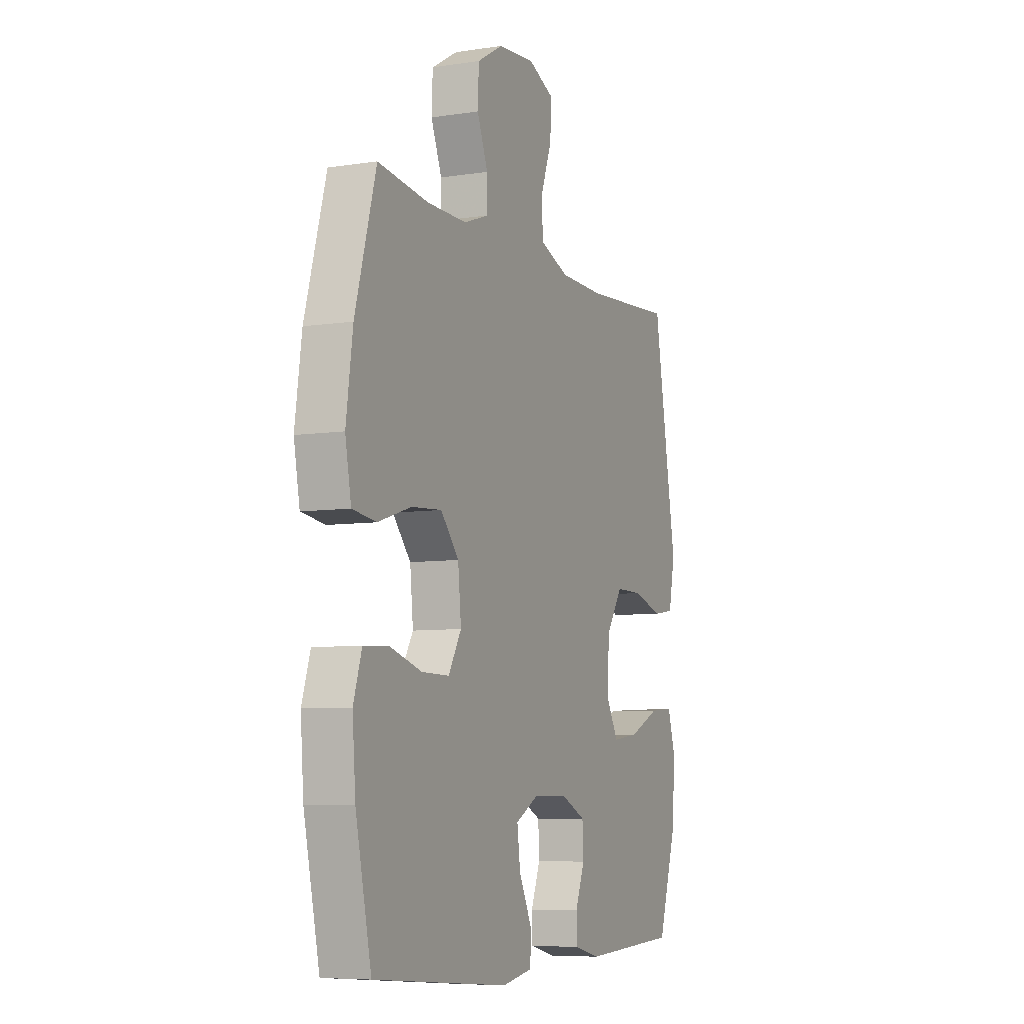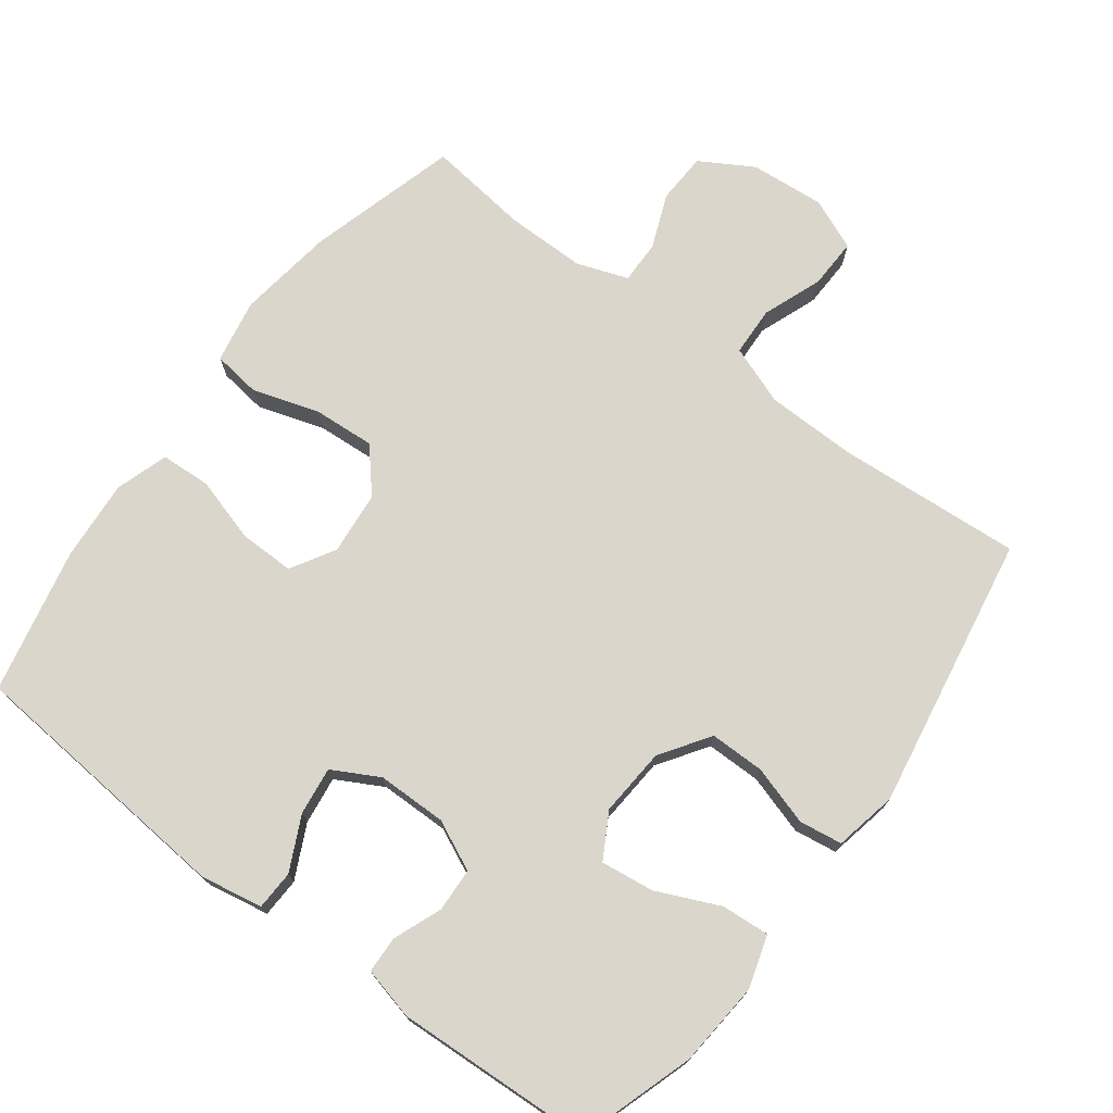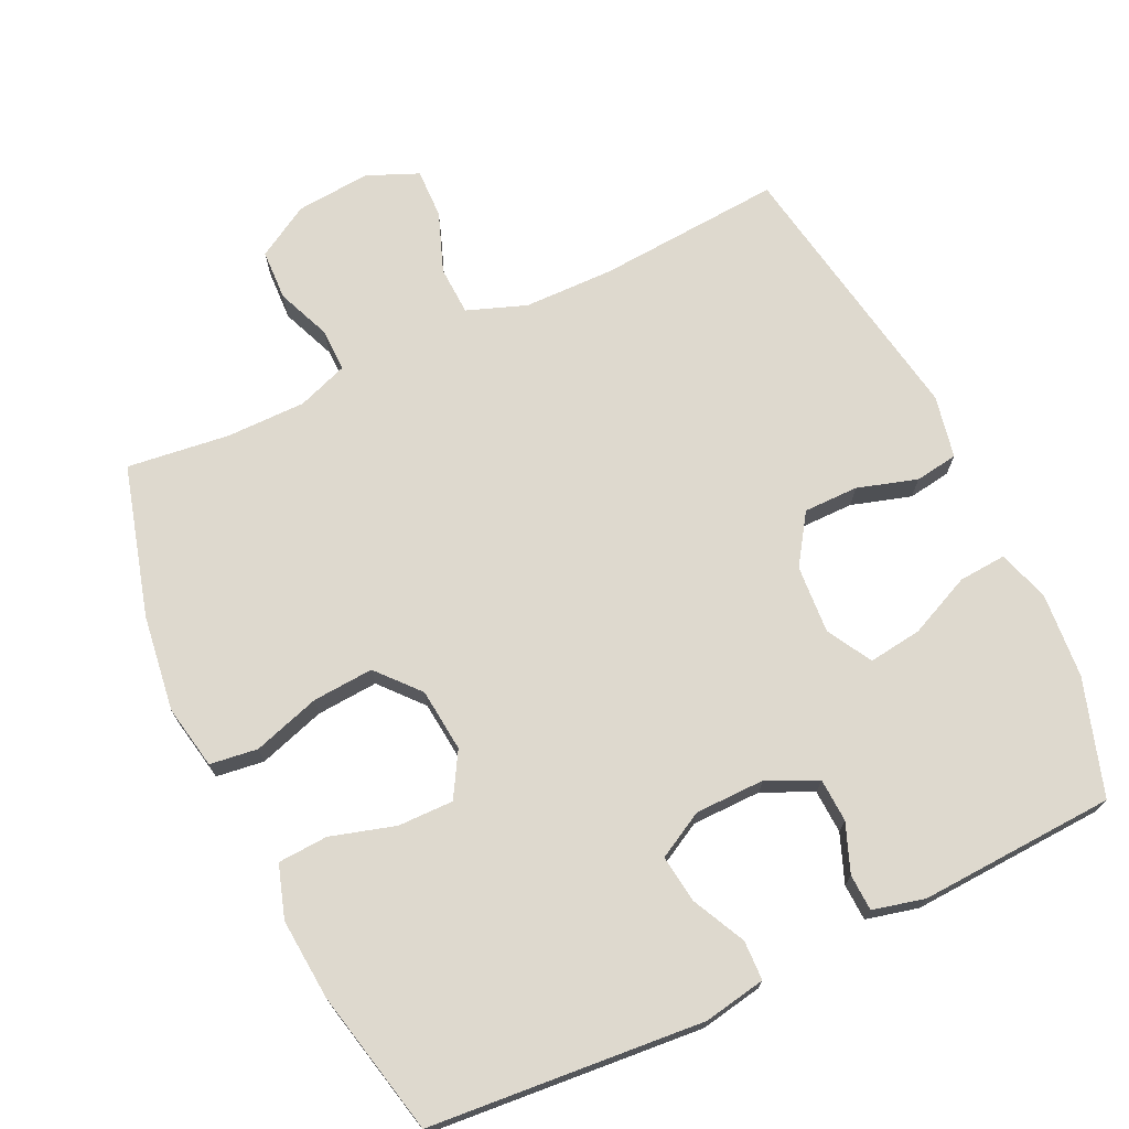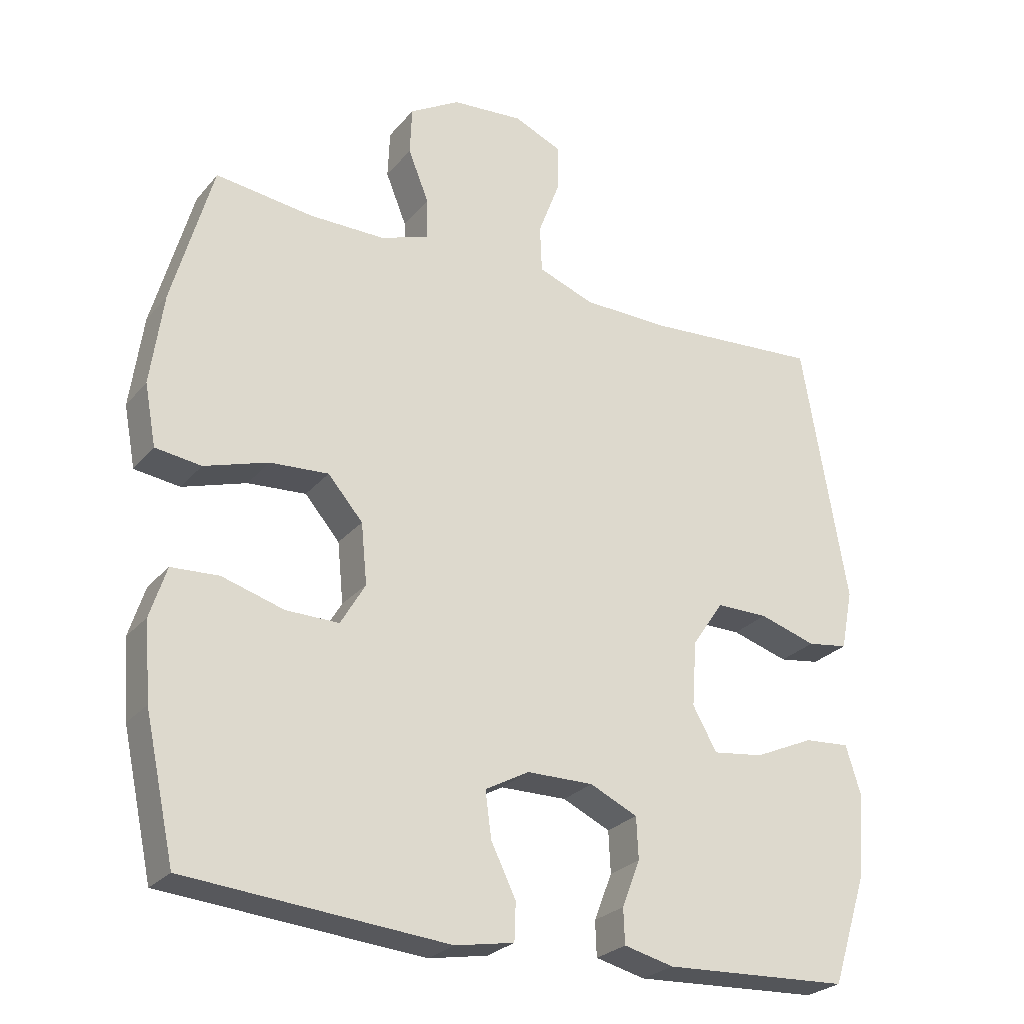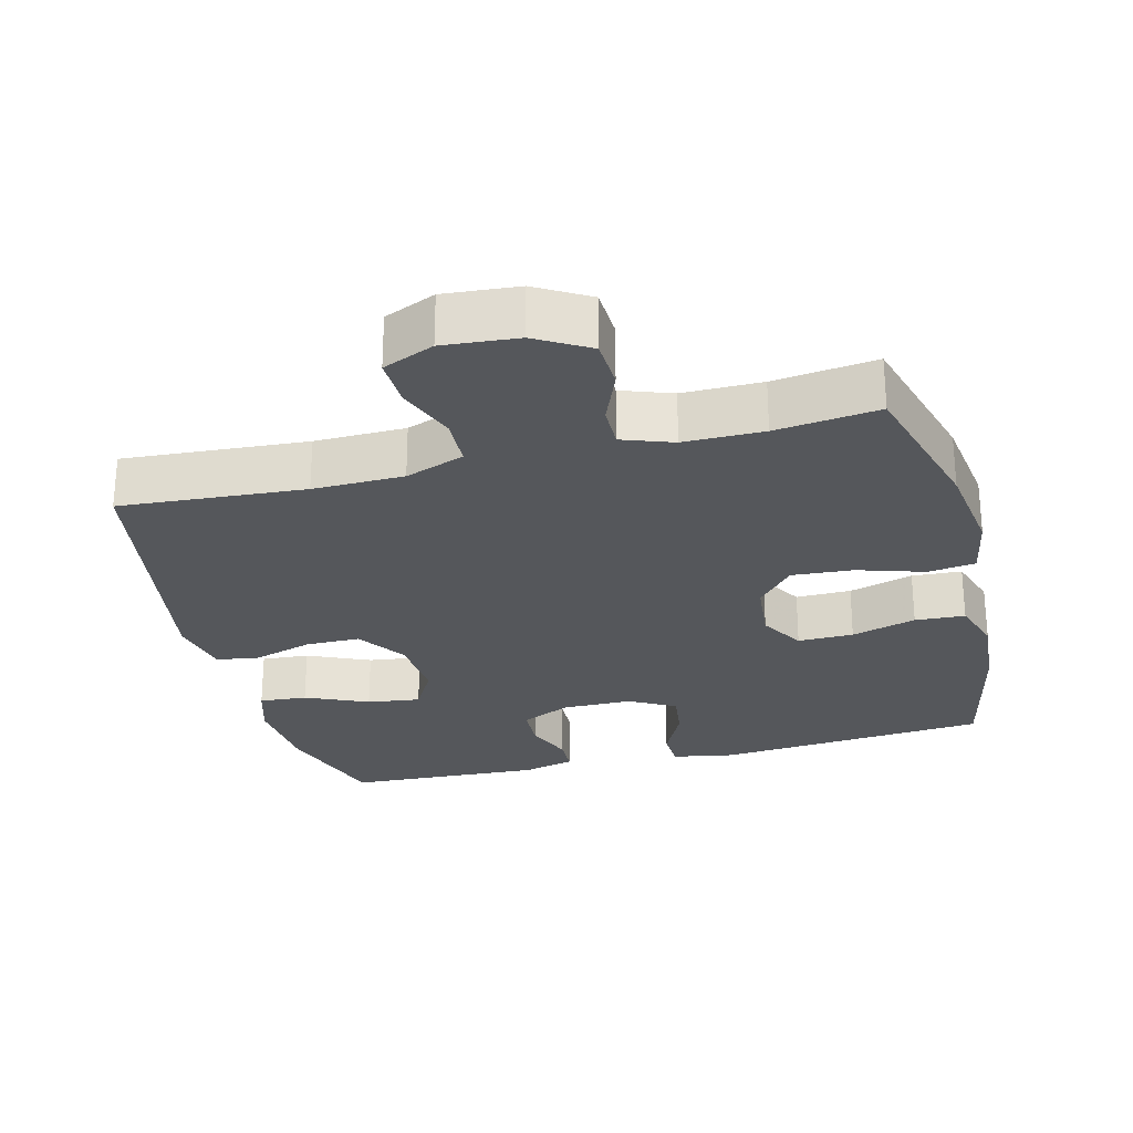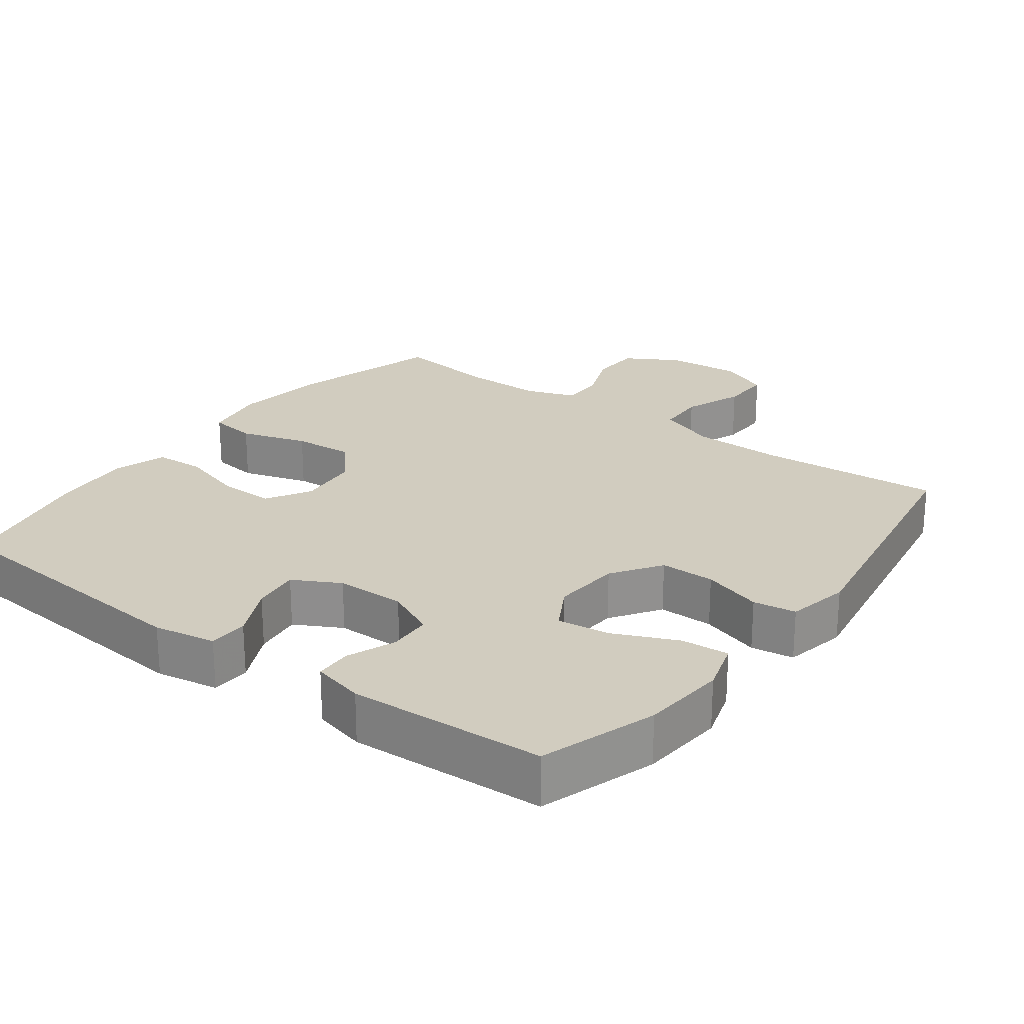
<metadata>
{"format":"obj","ext":"obj","renderer":"f3d","projection":"perspective","resolution":1024,"background":"white","views":[{"elev":-7.1,"azim":113.8,"up":"+Z"},{"elev":73.7,"azim":-143.1,"up":"+Y"},{"elev":71.6,"azim":154.6,"up":"+Y"},{"elev":-26.2,"azim":149.5,"up":"+Z"},{"elev":-26.6,"azim":14.4,"up":"+Y"},{"elev":23.9,"azim":-143.2,"up":"+Y"}]}
</metadata>
<code>
v 0.5 0.07 -0.5
v 0.111 0.07 -0.533
v 0.023 0.07 -0.517
v 0.021 0.07 -0.461
v 0.058 0.07 -0.385
v 0.067 0.07 -0.317
v 0.001 0.07 -0.281
v -0.098 0.07 -0.28
v -0.169 0.07 -0.313
v -0.172 0.07 -0.375
v -0.145 0.07 -0.444
v -0.147 0.07 -0.496
v -0.221 0.07 -0.514
v -0.5 0.07 -0.5
v -0.553 0.07 -0.335
v -0.563 0.07 -0.214
v -0.54 0.07 -0.14
v -0.472 0.07 -0.145
v -0.383 0.07 -0.185
v -0.307 0.07 -0.195
v -0.271 0.07 -0.131
v -0.278 0.07 -0.034
v -0.325 0.07 0.036
v -0.403 0.07 0.036
v -0.488 0.07 0.01
v -0.549 0.07 0.019
v -0.567 0.07 0.108
v -0.5 0.07 0.5
v -0.238 0.07 0.481
v -0.109 0.07 0.483
v -0.025 0.07 0.514
v -0.022 0.07 0.584
v -0.054 0.07 0.669
v -0.056 0.07 0.74
v 0.017 0.07 0.771
v 0.123 0.07 0.762
v 0.198 0.07 0.718
v 0.201 0.07 0.646
v 0.17 0.07 0.569
v 0.169 0.07 0.508
v 0.241 0.07 0.482
v 0.354 0.07 0.482
v 0.5 0.07 0.5
v 0.56 0.07 0.286
v 0.579 0.07 0.149
v 0.562 0.07 0.058
v 0.494 0.07 0.049
v 0.399 0.07 0.079
v 0.312 0.07 0.085
v 0.26 0.07 0.025
v 0.251 0.07 -0.065
v 0.288 0.07 -0.128
v 0.367 0.07 -0.127
v 0.459 0.07 -0.1
v 0.53 0.07 -0.104
v 0.554 0.07 -0.179
v 0.545 0.07 -0.294
v 0.5 0 -0.5
v 0.111 0 -0.533
v 0.023 0 -0.517
v 0.021 0 -0.461
v 0.058 0 -0.385
v 0.067 0 -0.317
v 0.001 0 -0.281
v -0.098 0 -0.28
v -0.169 0 -0.313
v -0.172 0 -0.375
v -0.145 0 -0.444
v -0.147 0 -0.496
v -0.221 0 -0.514
v -0.5 0 -0.5
v -0.553 0 -0.335
v -0.563 0 -0.214
v -0.54 0 -0.14
v -0.472 0 -0.145
v -0.383 0 -0.185
v -0.307 0 -0.195
v -0.271 0 -0.131
v -0.278 0 -0.034
v -0.325 0 0.036
v -0.403 0 0.036
v -0.488 0 0.01
v -0.549 0 0.019
v -0.567 0 0.108
v -0.5 0 0.5
v -0.238 0 0.481
v -0.109 0 0.483
v -0.025 0 0.514
v -0.022 0 0.584
v -0.054 0 0.669
v -0.056 0 0.74
v 0.017 0 0.771
v 0.123 0 0.762
v 0.198 0 0.718
v 0.201 0 0.646
v 0.17 0 0.569
v 0.169 0 0.508
v 0.241 0 0.482
v 0.354 0 0.482
v 0.5 0 0.5
v 0.56 0 0.286
v 0.579 0 0.149
v 0.562 0 0.058
v 0.494 0 0.049
v 0.399 0 0.079
v 0.312 0 0.085
v 0.26 0 0.025
v 0.251 0 -0.065
v 0.288 0 -0.128
v 0.367 0 -0.127
v 0.459 0 -0.1
v 0.53 0 -0.104
v 0.554 0 -0.179
v 0.545 0 -0.294
f 3 4 5
f 2 3 5
f 1 2 5
f 57 1 5
f 56 57 5
f 55 56 5
f 54 55 5
f 53 54 5
f 52 53 5 6
f 51 52 6 7
f 50 51 7 8
f 49 50 8 9
f 46 47 48
f 45 46 48
f 44 45 48
f 43 44 48
f 42 43 48
f 41 42 48 49
f 40 41 49 9
f 37 38 39
f 36 37 39
f 35 36 39
f 34 35 39
f 33 34 39
f 32 33 39
f 31 32 39 40
f 30 31 40 9
f 27 28 29
f 26 27 29
f 25 26 29
f 24 25 29
f 23 24 29 30
f 22 23 30
f 21 22 30 9
f 17 18 19
f 16 17 19
f 15 16 19
f 14 15 19
f 13 14 19
f 12 13 19
f 11 12 19
f 10 11 19
f 10 19 20
f 9 10 20 21
f 62 61 60
f 62 60 59
f 62 59 58
f 62 58 114
f 62 114 113
f 62 113 112
f 62 112 111
f 62 111 110
f 63 62 110 109
f 64 63 109 108
f 65 64 108 107
f 66 65 107 106
f 105 104 103
f 105 103 102
f 105 102 101
f 105 101 100
f 105 100 99
f 106 105 99 98
f 66 106 98 97
f 96 95 94
f 96 94 93
f 96 93 92
f 96 92 91
f 96 91 90
f 96 90 89
f 97 96 89 88
f 66 97 88 87
f 86 85 84
f 86 84 83
f 86 83 82
f 86 82 81
f 87 86 81 80
f 87 80 79
f 66 87 79 78
f 76 75 74
f 76 74 73
f 76 73 72
f 76 72 71
f 76 71 70
f 76 70 69
f 76 69 68
f 76 68 67
f 77 76 67
f 78 77 67 66
f 1 58 59 2
f 2 59 60 3
f 3 60 61 4
f 4 61 62 5
f 5 62 63 6
f 6 63 64 7
f 7 64 65 8
f 8 65 66 9
f 9 66 67 10
f 10 67 68 11
f 11 68 69 12
f 12 69 70 13
f 13 70 71 14
f 14 71 72 15
f 15 72 73 16
f 16 73 74 17
f 17 74 75 18
f 18 75 76 19
f 19 76 77 20
f 20 77 78 21
f 21 78 79 22
f 22 79 80 23
f 23 80 81 24
f 24 81 82 25
f 25 82 83 26
f 26 83 84 27
f 27 84 85 28
f 28 85 86 29
f 29 86 87 30
f 30 87 88 31
f 31 88 89 32
f 32 89 90 33
f 33 90 91 34
f 34 91 92 35
f 35 92 93 36
f 36 93 94 37
f 37 94 95 38
f 38 95 96 39
f 39 96 97 40
f 40 97 98 41
f 41 98 99 42
f 42 99 100 43
f 43 100 101 44
f 44 101 102 45
f 45 102 103 46
f 46 103 104 47
f 47 104 105 48
f 48 105 106 49
f 49 106 107 50
f 50 107 108 51
f 51 108 109 52
f 52 109 110 53
f 53 110 111 54
f 54 111 112 55
f 55 112 113 56
f 56 113 114 57
f 57 114 58 1

</code>
